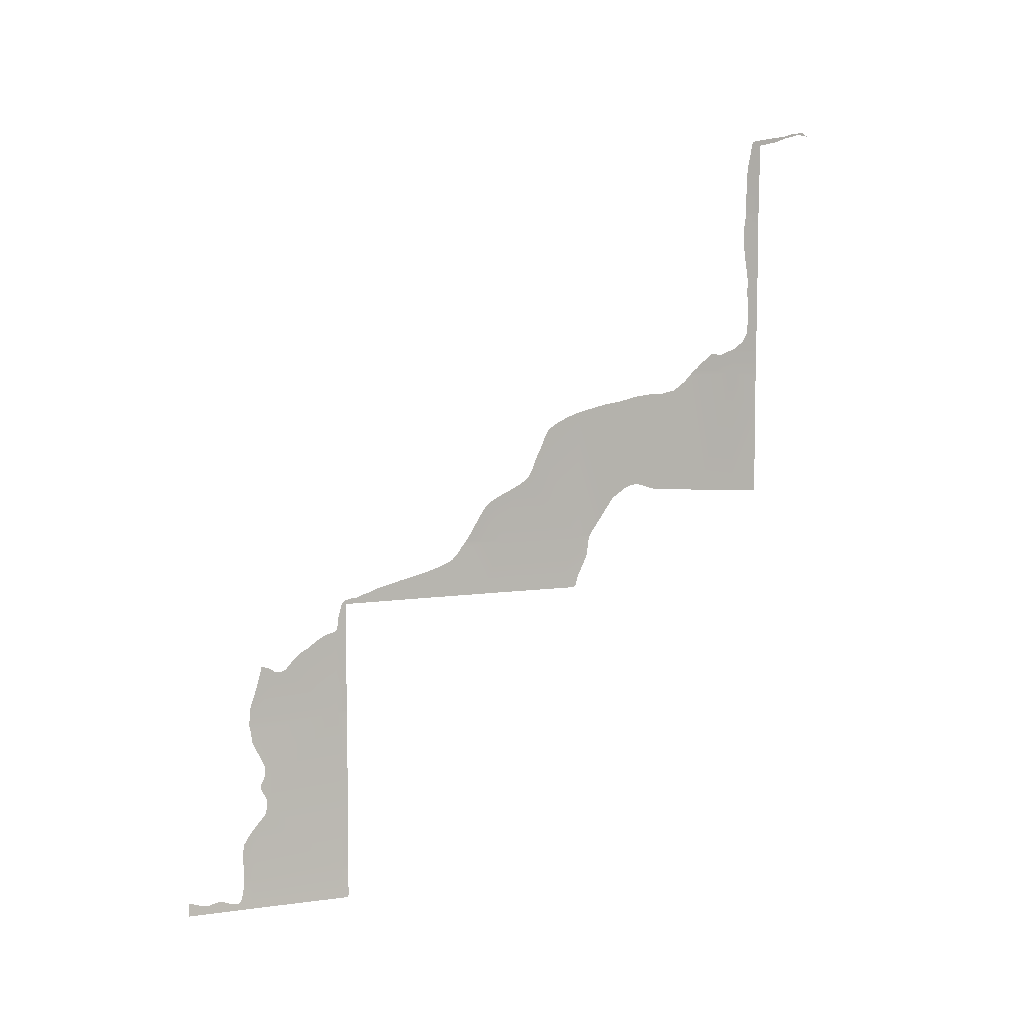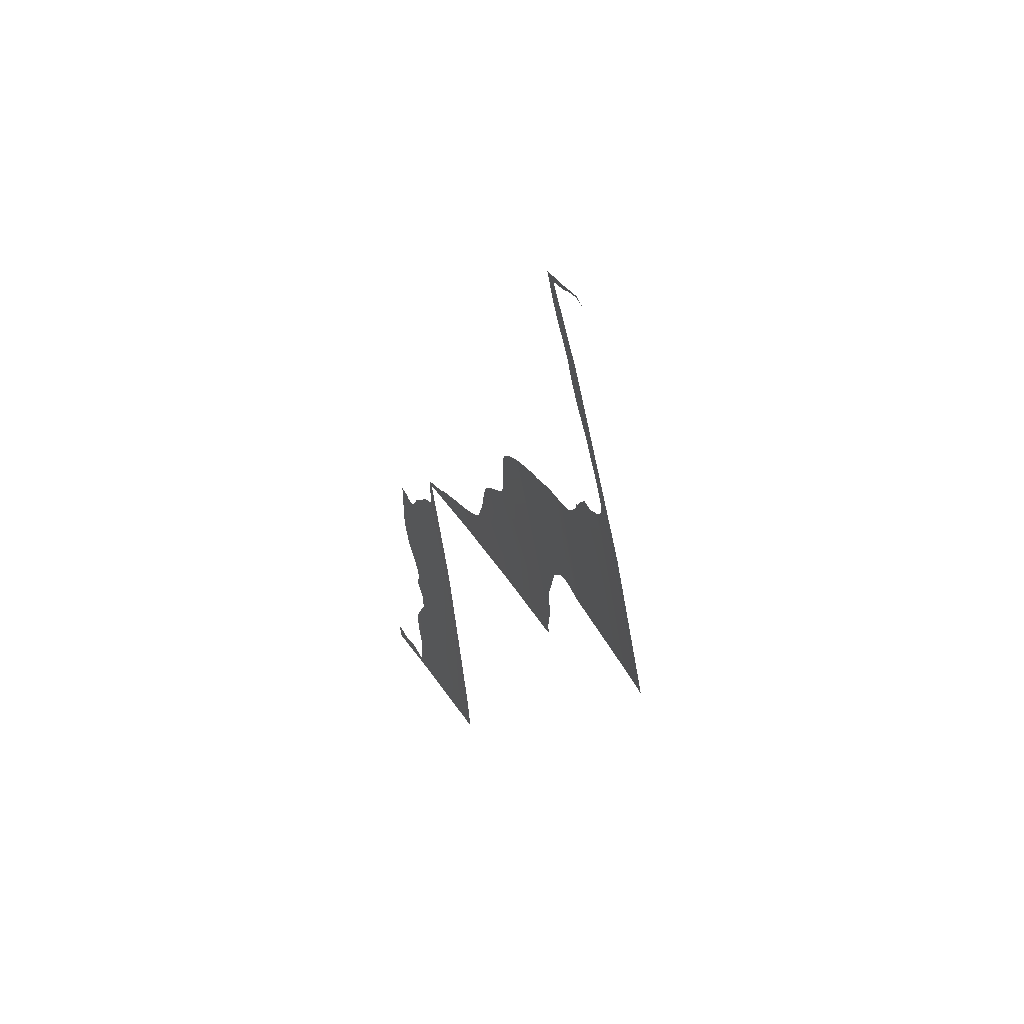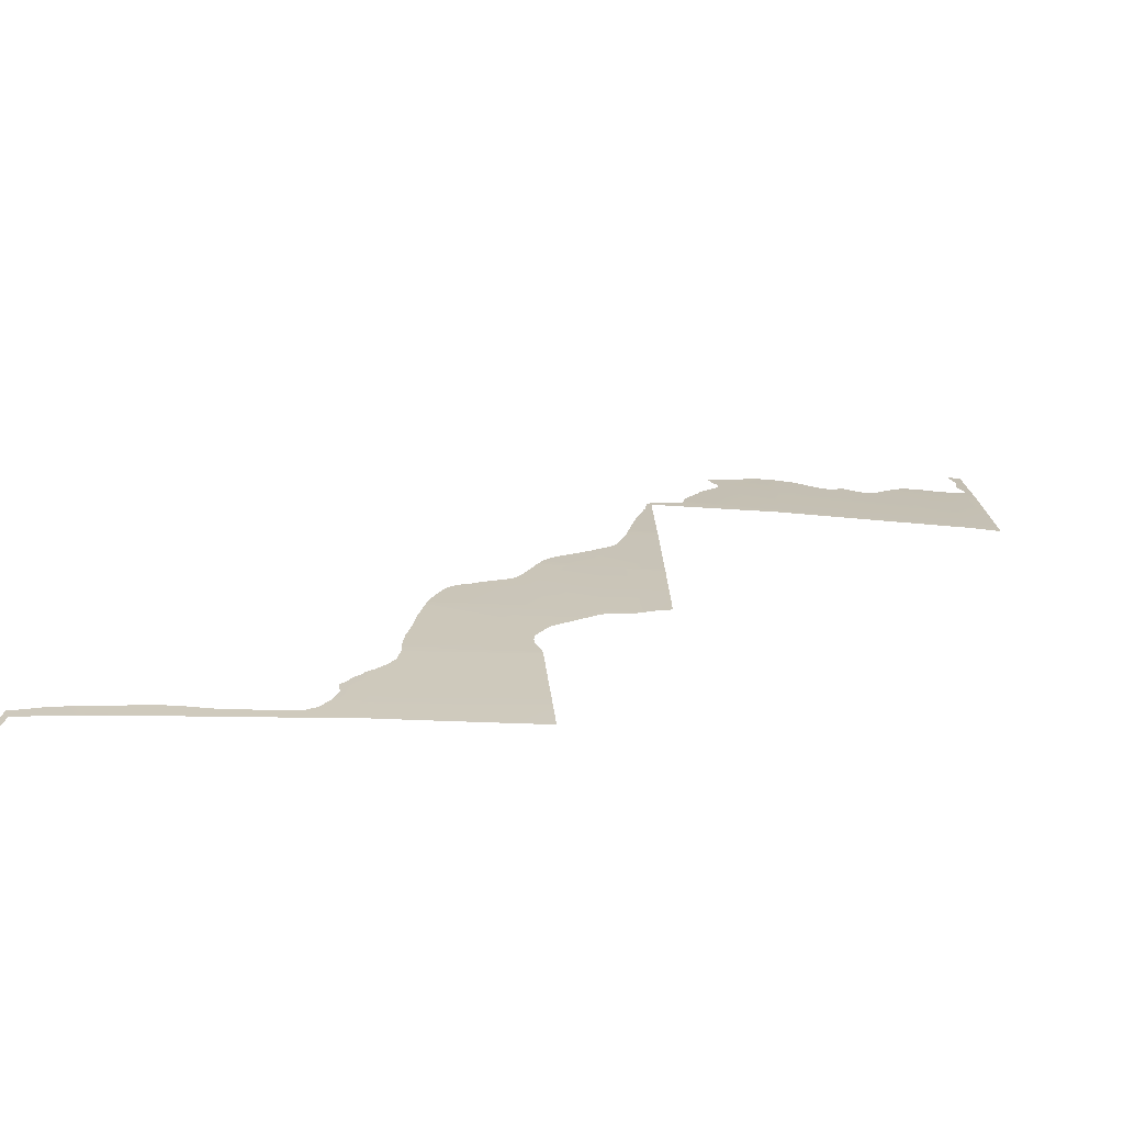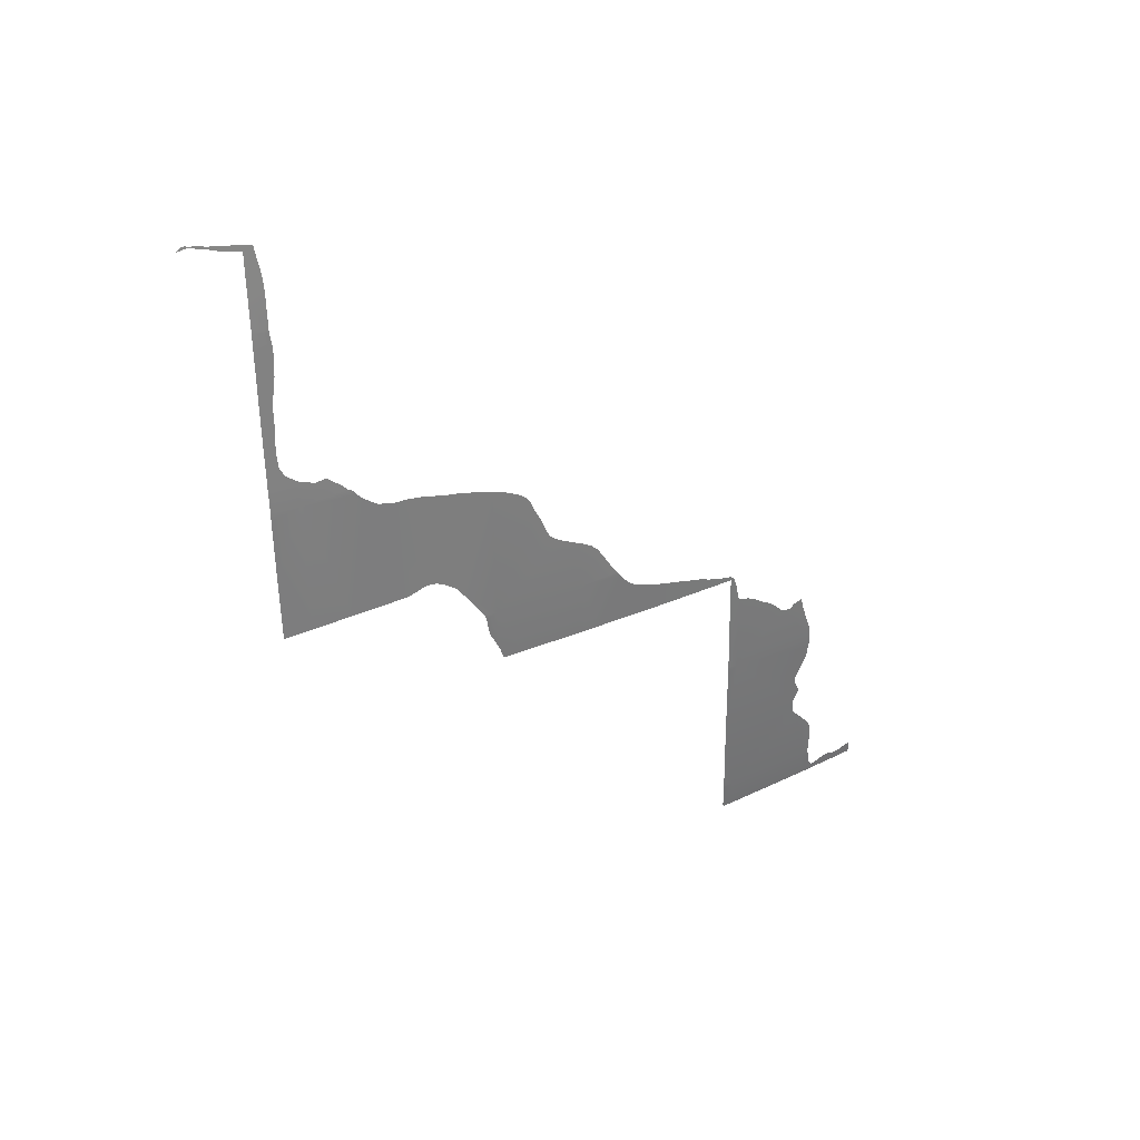
<metadata>
{"format":"obj","ext":"obj","renderer":"f3d","projection":"perspective","resolution":1024,"background":"white","views":[{"elev":-5.1,"azim":-89.1,"up":"+Z"},{"elev":-53.2,"azim":-4.1,"up":"+Y"},{"elev":-46.0,"azim":73.7,"up":"+Y"},{"elev":46.1,"azim":85.5,"up":"+Z"}]}
</metadata>
<code>
o 0_Western_Sahara_sphere.001
v 4.4 2.27 0.6969
v 4.435 2.2 0.7024
v 4.376 2.27 0.8348
v 4.411 2.2 0.8414
v 4.447 2.058 0.9941
v 4.478 1.986 1.001
v 4.503 1.841 1.156
v 4.452 1.986 1.112
v 4.378 2.27 0.8238
v 4.378 2.27 0.8235
v 4.393 2.27 0.7392
v 4.42 2.129 0.9626
v 4.425 2.129 0.9417
v 4.438 2.2 0.6776
v 4.397 2.277 0.6964
v 4.487 1.882 1.152
v 4.478 1.913 1.132
v 4.499 1.913 1.046
v 4.485 1.986 0.9676
v 4.433 2.089 0.9909
v 4.511 1.819 1.158
v 4.374 2.27 0.8462
v 4.457 2.058 0.9485
v 4.376 2.271 0.8347
v 4.439 2.191 0.703
v 4.497 1.841 1.177
v 4.529 1.841 1.048
v 4.438 2.058 1.034
v 4.468 1.831 1.298
v 4.472 1.819 1.299
v 4.482 1.976 1.002
v 4.396 2.2 0.9119
v 4.396 2.2 0.9117
v 4.404 2.27 0.6724
v 4.415 2.191 0.8421
v 4.458 2.054 0.9489
v 4.461 2.048 0.9494
v 4.463 2.042 0.95
v 4.466 2.036 0.9505
v 4.469 2.03 0.9511
v 4.471 2.024 0.9517
v 4.474 2.018 0.9522
v 4.477 2.012 0.9528
v 4.479 2.006 0.9533
v 4.482 2 0.9539
v 4.485 1.993 0.9545
v 4.486 1.99 0.955
v 4.486 1.989 0.9562
v 4.485 1.987 0.9644
v 4.485 1.979 0.9823
v 4.485 1.979 0.9852
v 4.483 1.977 0.9986
v 4.471 1.819 1.305
v 4.465 1.819 1.323
v 4.461 1.819 1.337
v 4.458 1.819 1.346
v 4.457 1.819 1.349
v 4.454 1.819 1.358
v 4.454 1.818 1.359
v 4.457 1.811 1.361
v 4.459 1.803 1.364
v 4.461 1.794 1.368
v 4.462 1.791 1.369
v 4.464 1.784 1.372
v 4.465 1.781 1.372
v 4.469 1.773 1.371
v 4.468 1.775 1.372
v 4.466 1.778 1.374
v 4.465 1.78 1.374
v 4.465 1.781 1.374
v 4.464 1.783 1.373
v 4.464 1.785 1.372
v 4.462 1.788 1.372
v 4.462 1.79 1.372
v 4.461 1.794 1.37
v 4.453 1.818 1.364
v 4.452 1.821 1.363
v 4.452 1.822 1.362
v 4.45 1.826 1.362
v 4.452 1.827 1.357
v 4.456 1.83 1.339
v 4.459 1.831 1.328
v 4.495 1.847 1.174
v 4.494 1.853 1.171
v 4.491 1.858 1.172
v 4.49 1.862 1.172
v 4.489 1.866 1.168
v 4.488 1.872 1.162
v 4.488 1.876 1.157
v 4.487 1.879 1.155
v 4.505 1.819 1.179
v 4.498 1.819 1.205
v 4.491 1.819 1.232
v 4.484 1.819 1.258
v 4.477 1.819 1.283
v 4.468 1.831 1.297
v 4.471 1.832 1.285
v 4.473 1.832 1.276
v 4.477 1.832 1.263
v 4.481 1.83 1.252
v 4.485 1.828 1.24
v 4.488 1.828 1.227
v 4.492 1.827 1.216
v 4.496 1.827 1.202
v 4.498 1.828 1.192
v 4.498 1.832 1.184
v 4.497 1.84 1.177
v 4.435 2.065 1.029
v 4.434 2.071 1.023
v 4.434 2.073 1.019
v 4.434 2.075 1.016
v 4.434 2.079 1.009
v 4.433 2.084 0.9999
v 4.433 2.088 0.9934
v 4.377 2.321 0.6684
v 4.381 2.314 0.669
v 4.385 2.306 0.6696
v 4.389 2.299 0.6702
v 4.392 2.292 0.6707
v 4.393 2.291 0.6708
v 4.394 2.288 0.671
v 4.397 2.283 0.6714
v 4.4 2.277 0.6719
v 4.397 2.278 0.6877
v 4.398 2.279 0.6803
v 4.397 2.282 0.677
v 4.395 2.285 0.6767
v 4.393 2.289 0.6779
v 4.39 2.294 0.6793
v 4.388 2.298 0.6794
v 4.386 2.302 0.678
v 4.384 2.305 0.6766
v 4.382 2.311 0.677
v 4.378 2.317 0.6787
v 4.376 2.321 0.6789
v 4.376 2.321 0.6787
v 4.377 2.321 0.6738
v 4.482 1.975 1.003
v 4.482 1.972 1.009
v 4.483 1.967 1.018
v 4.483 1.96 1.028
v 4.483 1.955 1.036
v 4.484 1.953 1.038
v 4.486 1.944 1.046
v 4.487 1.939 1.049
v 4.489 1.934 1.05
v 4.492 1.928 1.05
v 4.497 1.918 1.047
v 4.475 1.921 1.132
v 4.47 1.934 1.129
v 4.467 1.943 1.125
v 4.464 1.95 1.123
v 4.46 1.961 1.12
v 4.453 1.981 1.114
v 4.499 1.913 1.046
v 4.507 1.893 1.047
v 4.516 1.872 1.048
v 4.487 1.883 1.15
v 4.486 1.888 1.144
v 4.485 1.892 1.141
v 4.484 1.898 1.136
v 4.482 1.903 1.135
v 4.48 1.909 1.133
v 4.529 1.839 1.048
v 4.532 1.832 1.049
v 4.537 1.819 1.049
v 4.535 1.819 1.06
v 4.534 1.819 1.064
v 4.532 1.819 1.073
v 4.528 1.819 1.087
v 4.524 1.819 1.106
v 4.518 1.819 1.128
v 4.513 1.819 1.15
v 4.512 1.819 1.152
v 4.408 2.262 0.673
v 4.412 2.253 0.6737
v 4.416 2.244 0.6743
v 4.421 2.235 0.675
v 4.425 2.227 0.6756
v 4.429 2.219 0.6762
v 4.433 2.211 0.6768
v 4.436 2.205 0.6772
v 4.438 2.2 0.6776
v 4.439 2.197 0.6778
v 4.44 2.196 0.6779
v 4.442 2.193 0.6781
v 4.442 2.192 0.6787
v 4.442 2.191 0.6803
v 4.441 2.191 0.6869
v 4.44 2.191 0.6947
v 4.439 2.191 0.7025
v 4.414 2.191 0.8426
v 4.413 2.191 0.8503
v 4.411 2.191 0.8581
v 4.41 2.191 0.8658
v 4.408 2.191 0.8736
v 4.406 2.191 0.8813
v 4.405 2.191 0.889
v 4.403 2.191 0.8968
v 4.402 2.191 0.9045
v 4.4 2.191 0.9123
v 4.398 2.191 0.92
v 4.397 2.191 0.9277
v 4.395 2.191 0.9355
v 4.398 2.185 0.9361
v 4.401 2.179 0.9367
v 4.404 2.173 0.9372
v 4.406 2.167 0.9378
v 4.409 2.162 0.9384
v 4.412 2.156 0.939
v 4.415 2.15 0.9396
v 4.418 2.144 0.9402
v 4.42 2.138 0.9408
v 4.423 2.132 0.9414
v 4.418 2.133 0.9609
v 4.413 2.146 0.9566
v 4.41 2.154 0.9535
v 4.406 2.163 0.9502
v 4.403 2.17 0.9464
v 4.4 2.178 0.9433
v 4.399 2.181 0.9414
v 4.397 2.185 0.941
v 4.395 2.191 0.9389
v 4.395 2.191 0.9386
v 4.394 2.194 0.9363
v 4.394 2.196 0.9308
v 4.395 2.197 0.9245
v 4.396 2.198 0.9147
v 4.426 2.126 0.942
v 4.429 2.12 0.9426
v 4.431 2.114 0.9432
v 4.434 2.108 0.9437
v 4.437 2.102 0.9443
v 4.439 2.096 0.9449
v 4.442 2.09 0.9454
v 4.445 2.084 0.946
v 4.448 2.078 0.9466
v 4.45 2.072 0.9472
v 4.453 2.066 0.9477
v 4.456 2.06 0.9483
v 4.433 2.092 0.9875
v 4.432 2.095 0.9826
v 4.431 2.1 0.9767
v 4.43 2.103 0.974
v 4.427 2.111 0.9702
v 4.423 2.122 0.9652
v 4.394 2.204 0.9098
v 4.392 2.208 0.9083
v 4.39 2.215 0.904
v 4.388 2.22 0.8994
v 4.387 2.223 0.8967
v 4.385 2.228 0.893
v 4.384 2.232 0.8895
v 4.383 2.237 0.8836
v 4.382 2.241 0.8785
v 4.38 2.245 0.8765
v 4.378 2.25 0.876
v 4.375 2.254 0.879
v 4.371 2.261 0.8807
v 4.372 2.263 0.8707
v 4.373 2.265 0.8619
v 4.373 2.268 0.8537
v 4.451 1.986 1.112
v 4.448 1.995 1.107
v 4.446 2.003 1.103
v 4.444 2.009 1.099
v 4.443 2.013 1.095
v 4.443 2.017 1.089
v 4.444 2.02 1.08
v 4.444 2.023 1.073
v 4.444 2.026 1.065
v 4.445 2.029 1.058
v 4.445 2.032 1.052
v 4.444 2.035 1.049
v 4.443 2.041 1.045
v 4.44 2.051 1.038
v 4.438 2.057 1.034
v 4.38 2.269 0.8157
v 4.382 2.267 0.8104
v 4.386 2.262 0.8013
v 4.389 2.259 0.7937
v 4.39 2.259 0.7889
v 4.39 2.26 0.7837
v 4.39 2.263 0.7792
v 4.39 2.263 0.7765
v 4.391 2.261 0.7727
v 4.394 2.258 0.7668
v 4.395 2.258 0.7605
v 4.396 2.259 0.7541
v 4.395 2.263 0.749
v 4.393 2.269 0.7406
v 4.438 2.191 0.7103
v 4.436 2.191 0.7181
v 4.435 2.191 0.7259
v 4.433 2.191 0.7337
v 4.432 2.191 0.7414
v 4.431 2.191 0.7492
v 4.429 2.191 0.757
v 4.428 2.191 0.7648
v 4.427 2.191 0.7726
v 4.425 2.191 0.7804
v 4.424 2.191 0.7881
v 4.423 2.191 0.7959
v 4.421 2.191 0.8037
v 4.42 2.191 0.8115
v 4.419 2.191 0.8193
v 4.417 2.191 0.8271
v 4.416 2.191 0.8348
v 4.376 2.271 0.8313
v 4.392 2.274 0.7338
v 4.391 2.277 0.7279
v 4.392 2.277 0.7232
v 4.393 2.277 0.7181
v 4.393 2.278 0.7122
v 4.396 2.277 0.7027
v 4.374 2.271 0.844
v 4.375 2.271 0.8369
f 313 312 310
f 282 4 287
f 316 22 3
f 255 254 4
f 112 111 5
f 275 274 6
f 84 7 87
f 39 38 5
f 50 19 6
f 71 65 64
f 105 104 92
f 130 129 118
f 8 143 142
f 160 159 157
f 171 27 7
f 178 177 1
f 14 2 189
f 193 192 4
f 241 5 238
f 298 297 2
f 309 3 9
f 11 1 313
f 1 15 315
f 315 314 1
f 314 313 1
f 311 310 312
f 310 11 313
f 4 2 287
f 2 1 290
f 289 2 290
f 1 11 291
f 291 290 1
f 9 3 4
f 278 10 279
f 10 9 279
f 280 279 4
f 279 9 4
f 2 289 288
f 2 288 287
f 281 280 4
f 287 286 283
f 286 285 284
f 283 286 284
f 282 281 4
f 283 282 287
f 3 24 317
f 317 316 3
f 33 4 247
f 4 3 256
f 247 4 249
f 3 22 262
f 3 262 256
f 262 261 256
f 256 261 257
f 250 4 251
f 249 248 247
f 250 249 4
f 261 260 257
f 260 259 258
f 260 258 257
f 251 4 252
f 253 252 4
f 253 4 254
f 255 4 256
f 28 5 108
f 5 20 114
f 5 114 113
f 109 108 5
f 111 110 5
f 110 109 5
f 113 112 5
f 8 6 263
f 6 5 275
f 263 6 269
f 5 28 277
f 5 277 276
f 273 6 274
f 265 264 269
f 264 263 269
f 267 266 268
f 266 265 268
f 269 268 265
f 271 270 6
f 270 269 6
f 272 271 6
f 6 273 272
f 5 276 275
f 26 7 83
f 7 16 89
f 16 90 89
f 89 88 7
f 88 87 7
f 87 86 85
f 84 83 7
f 87 85 84
f 6 19 44
f 19 49 44
f 49 48 46
f 48 47 46
f 46 45 49
f 45 44 49
f 44 43 6
f 42 41 6
f 41 40 5
f 43 42 6
f 5 6 41
f 36 23 5
f 38 37 5
f 37 36 5
f 40 39 5
f 6 31 52
f 52 51 6
f 51 50 6
f 30 29 53
f 29 82 54
f 82 81 55
f 81 80 57
f 80 79 78
f 77 76 59
f 76 75 61
f 77 59 58
f 80 78 58
f 78 77 58
f 29 54 53
f 81 57 56
f 54 82 55
f 56 55 81
f 59 76 60
f 75 74 63
f 74 73 63
f 63 73 64
f 73 72 64
f 75 63 62
f 58 57 80
f 71 70 65
f 70 69 65
f 60 76 61
f 72 71 64
f 75 62 61
f 69 68 65
f 67 66 65
f 68 67 65
f 29 30 96
f 30 95 97
f 96 30 97
f 95 94 99
f 94 93 101
f 95 99 98
f 93 92 103
f 92 91 105
f 103 92 104
f 91 21 7
f 7 26 107
f 7 107 91
f 107 106 91
f 94 101 100
f 98 97 95
f 100 99 94
f 103 102 93
f 102 101 93
f 91 106 105
f 1 34 124
f 34 123 125
f 122 121 127
f 121 120 128
f 127 121 128
f 34 125 124
f 123 122 126
f 125 123 126
f 124 15 1
f 120 119 128
f 118 117 132
f 117 116 133
f 132 117 133
f 119 118 129
f 116 115 137
f 126 122 127
f 128 119 129
f 116 137 134
f 137 136 135
f 135 134 137
f 134 133 116
f 132 131 118
f 131 130 118
f 17 18 148
f 17 148 147
f 150 149 147
f 149 17 147
f 150 147 146
f 151 150 146
f 151 146 152
f 146 145 152
f 154 153 144
f 153 152 145
f 154 143 8
f 6 8 141
f 141 8 142
f 138 31 6
f 141 140 6
f 140 139 6
f 139 138 6
f 143 154 144
f 145 144 153
f 7 27 157
f 156 155 163
f 155 18 163
f 7 157 159
f 157 156 161
f 158 16 7
f 159 158 7
f 157 161 160
f 161 156 162
f 18 17 163
f 163 162 156
f 7 21 174
f 174 173 7
f 173 172 7
f 172 171 7
f 171 170 27
f 170 169 27
f 169 168 164
f 164 168 165
f 168 167 165
f 167 166 165
f 164 27 169
f 2 14 183
f 183 182 2
f 182 181 2
f 181 180 2
f 180 179 2
f 179 178 2
f 34 1 175
f 1 2 178
f 175 1 176
f 177 176 1
f 2 25 191
f 191 190 2
f 190 189 2
f 189 188 185
f 188 187 186
f 189 185 184
f 186 185 188
f 184 14 189
f 12 13 215
f 13 214 215
f 213 212 216
f 212 211 216
f 214 213 215
f 217 216 211
f 216 215 213
f 211 210 217
f 210 209 218
f 209 208 218
f 208 207 219
f 207 206 220
f 220 206 221
f 206 205 221
f 205 204 223
f 221 205 222
f 204 203 226
f 203 202 227
f 227 202 228
f 201 200 33
f 200 199 33
f 201 33 228
f 202 201 228
f 217 210 218
f 219 218 208
f 220 219 207
f 223 222 205
f 225 224 204
f 224 223 204
f 227 226 203
f 226 225 204
f 33 32 228
f 199 198 33
f 198 197 33
f 197 196 33
f 196 195 4
f 195 194 4
f 194 193 4
f 192 35 4
f 196 4 33
f 5 23 240
f 240 239 5
f 239 238 5
f 238 237 242
f 237 236 242
f 242 236 243
f 235 234 243
f 234 233 244
f 243 234 244
f 236 235 243
f 233 232 245
f 232 231 245
f 233 245 244
f 231 230 246
f 230 229 246
f 229 13 12
f 229 12 246
f 231 246 245
f 241 20 5
f 242 241 238
f 4 35 308
f 308 307 4
f 307 306 4
f 305 304 4
f 304 303 4
f 306 305 4
f 2 4 300
f 301 4 302
f 292 25 2
f 294 293 2
f 293 292 2
f 297 296 2
f 296 295 2
f 295 294 2
f 4 301 300
f 303 302 4
f 300 299 2
f 299 298 2
f 309 24 3

</code>
